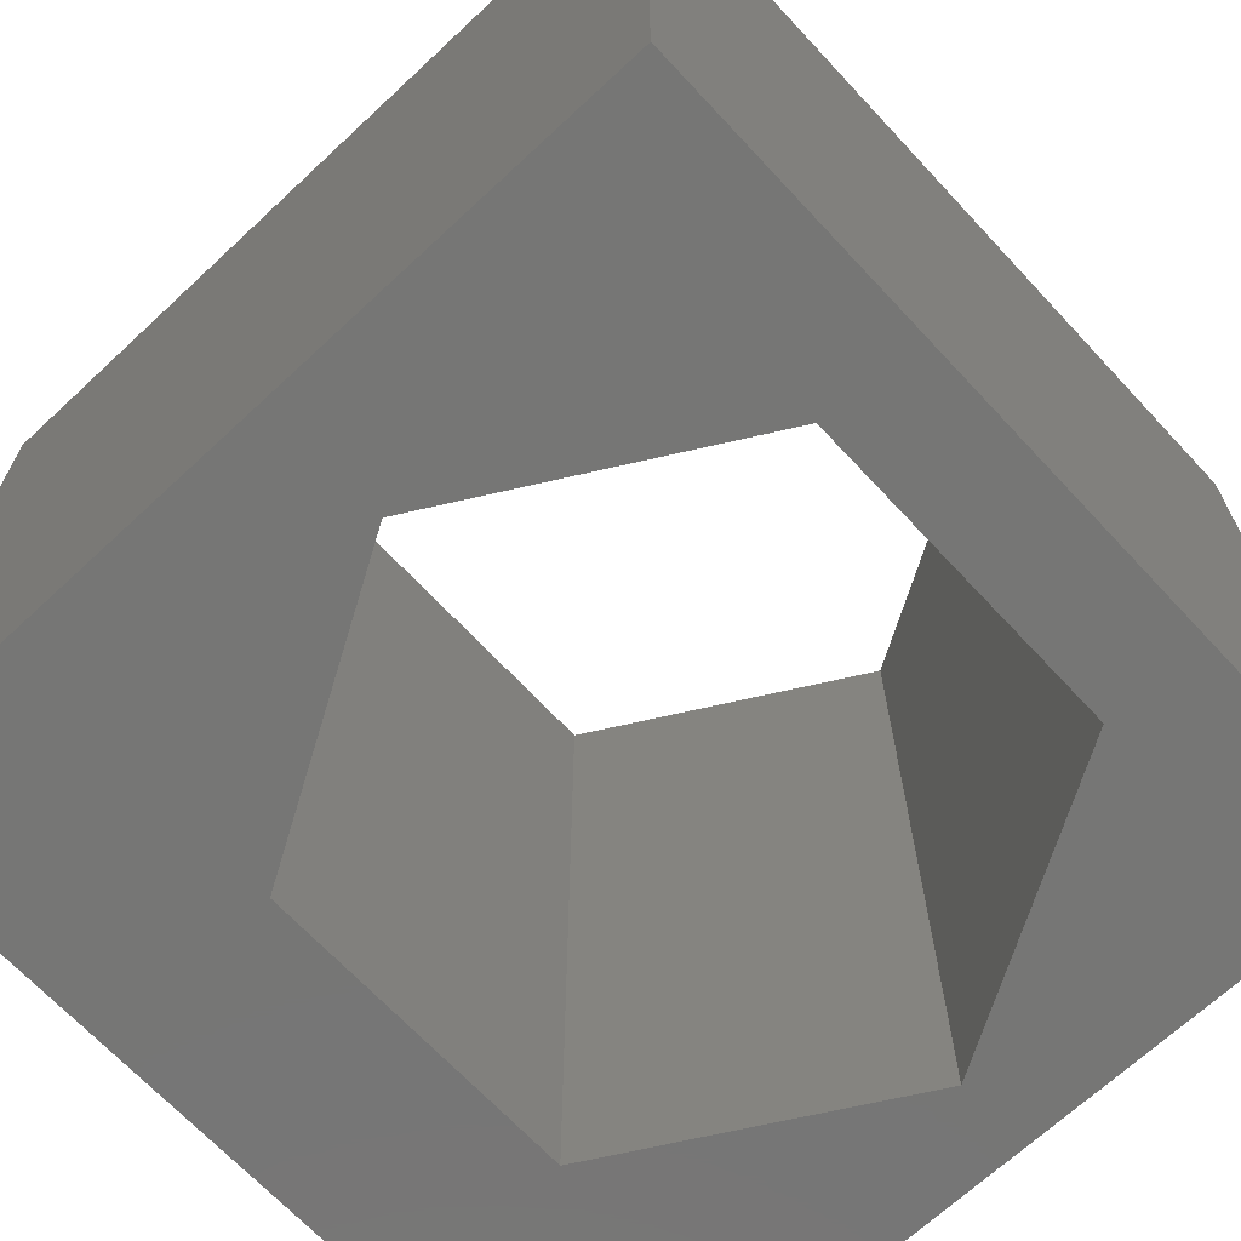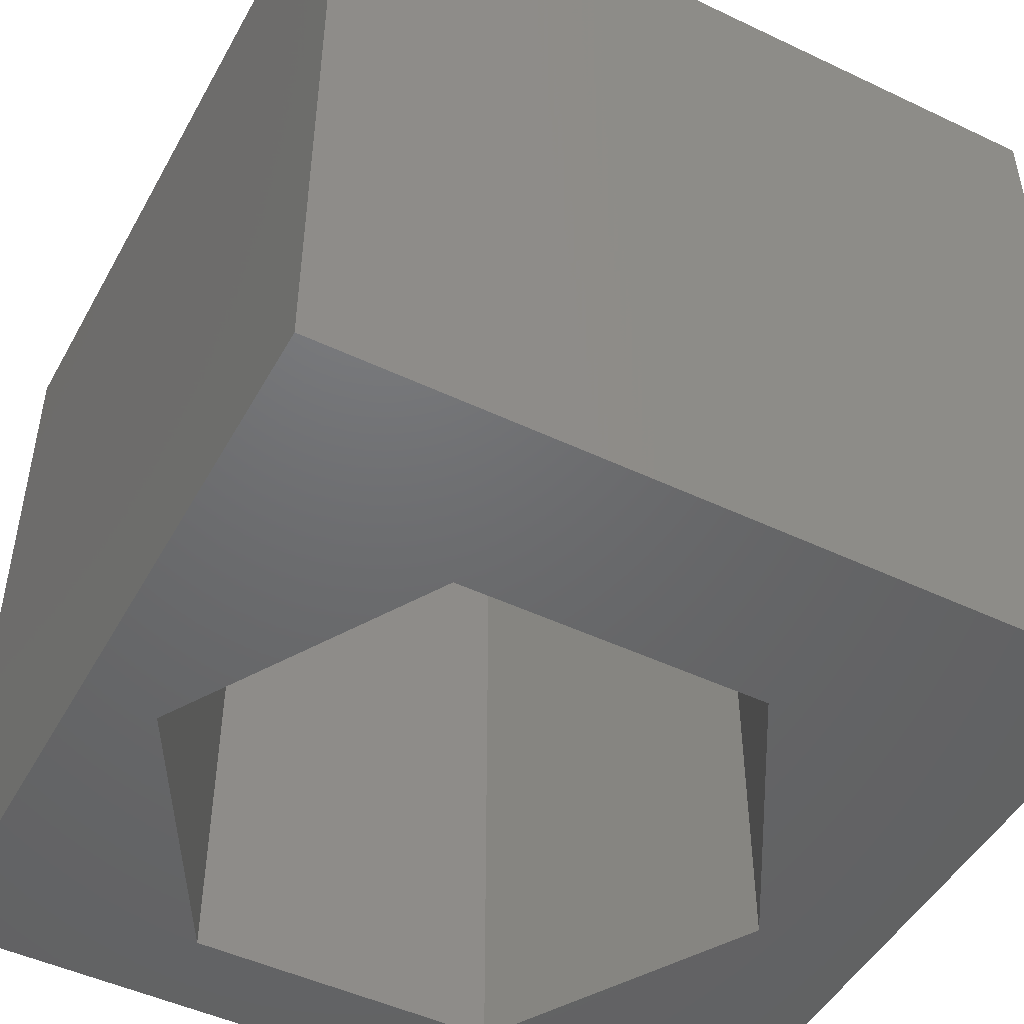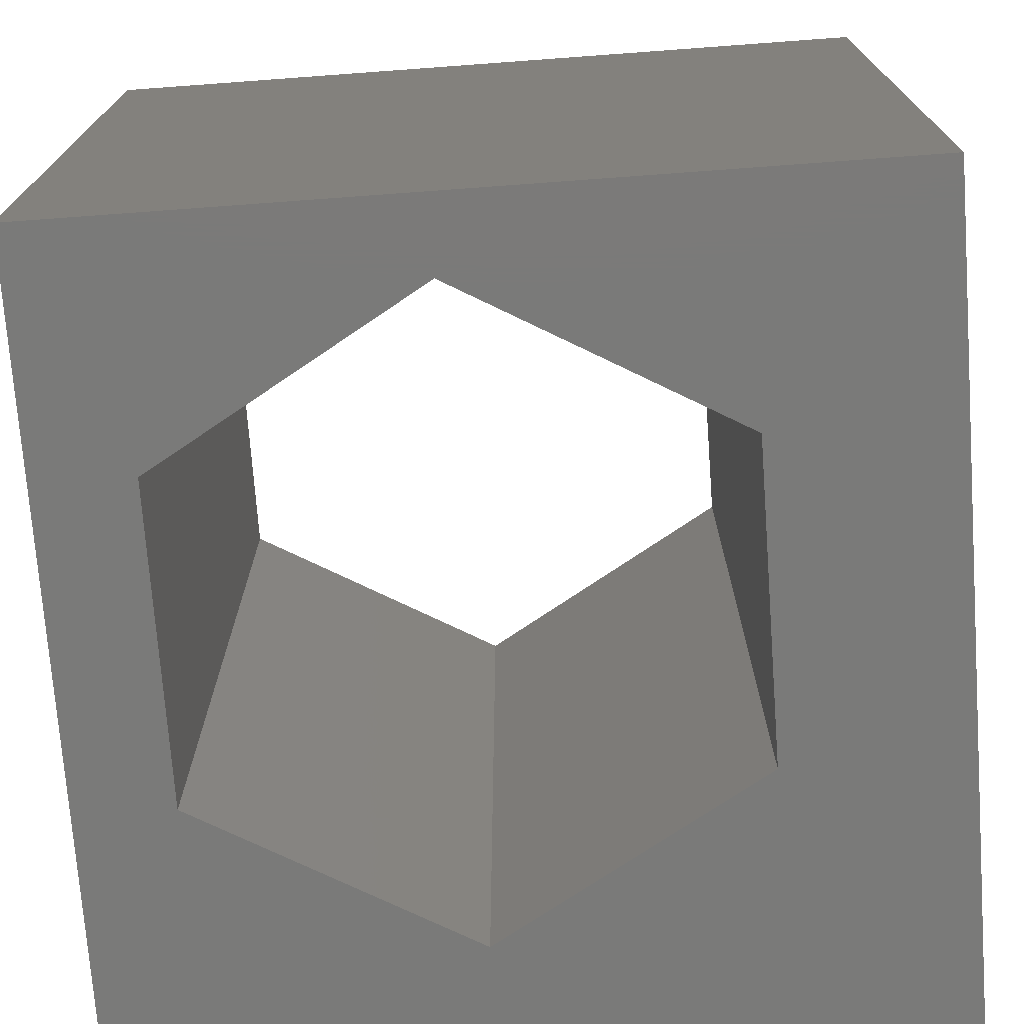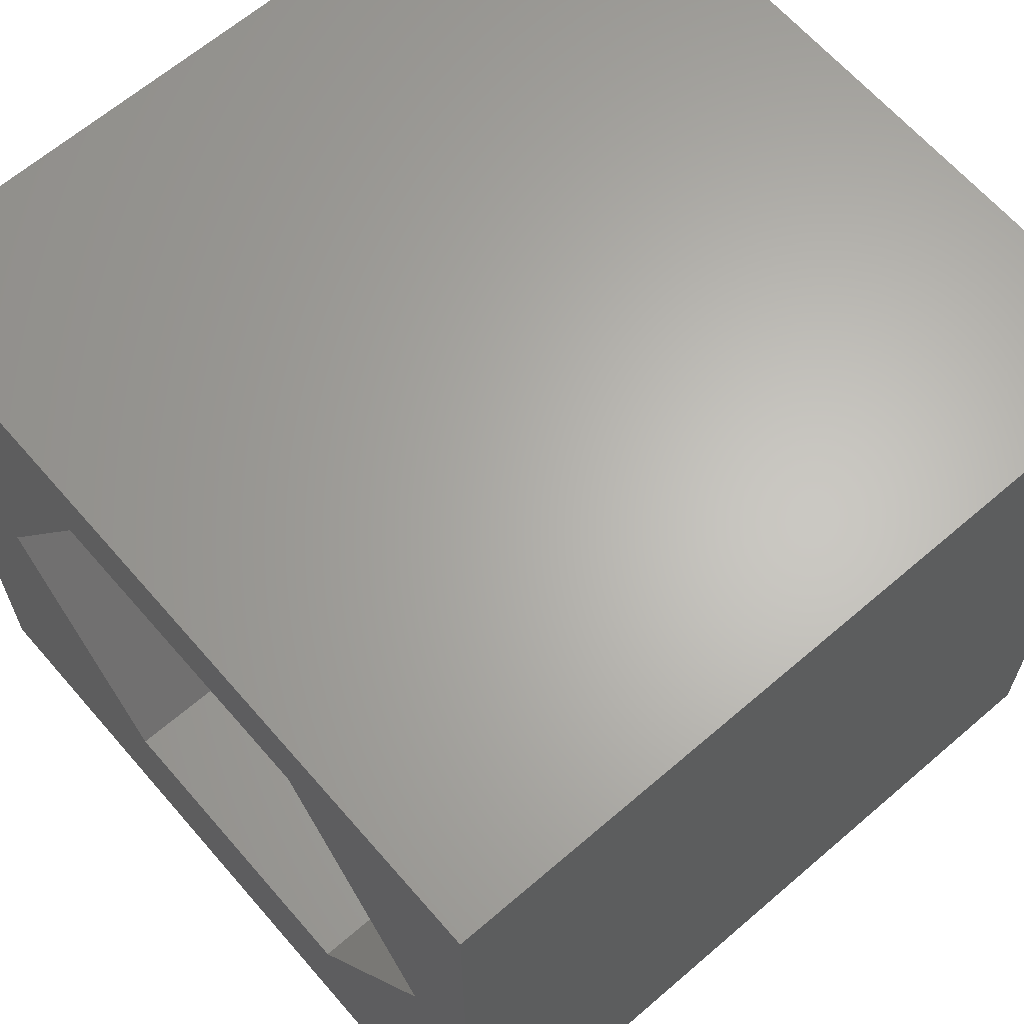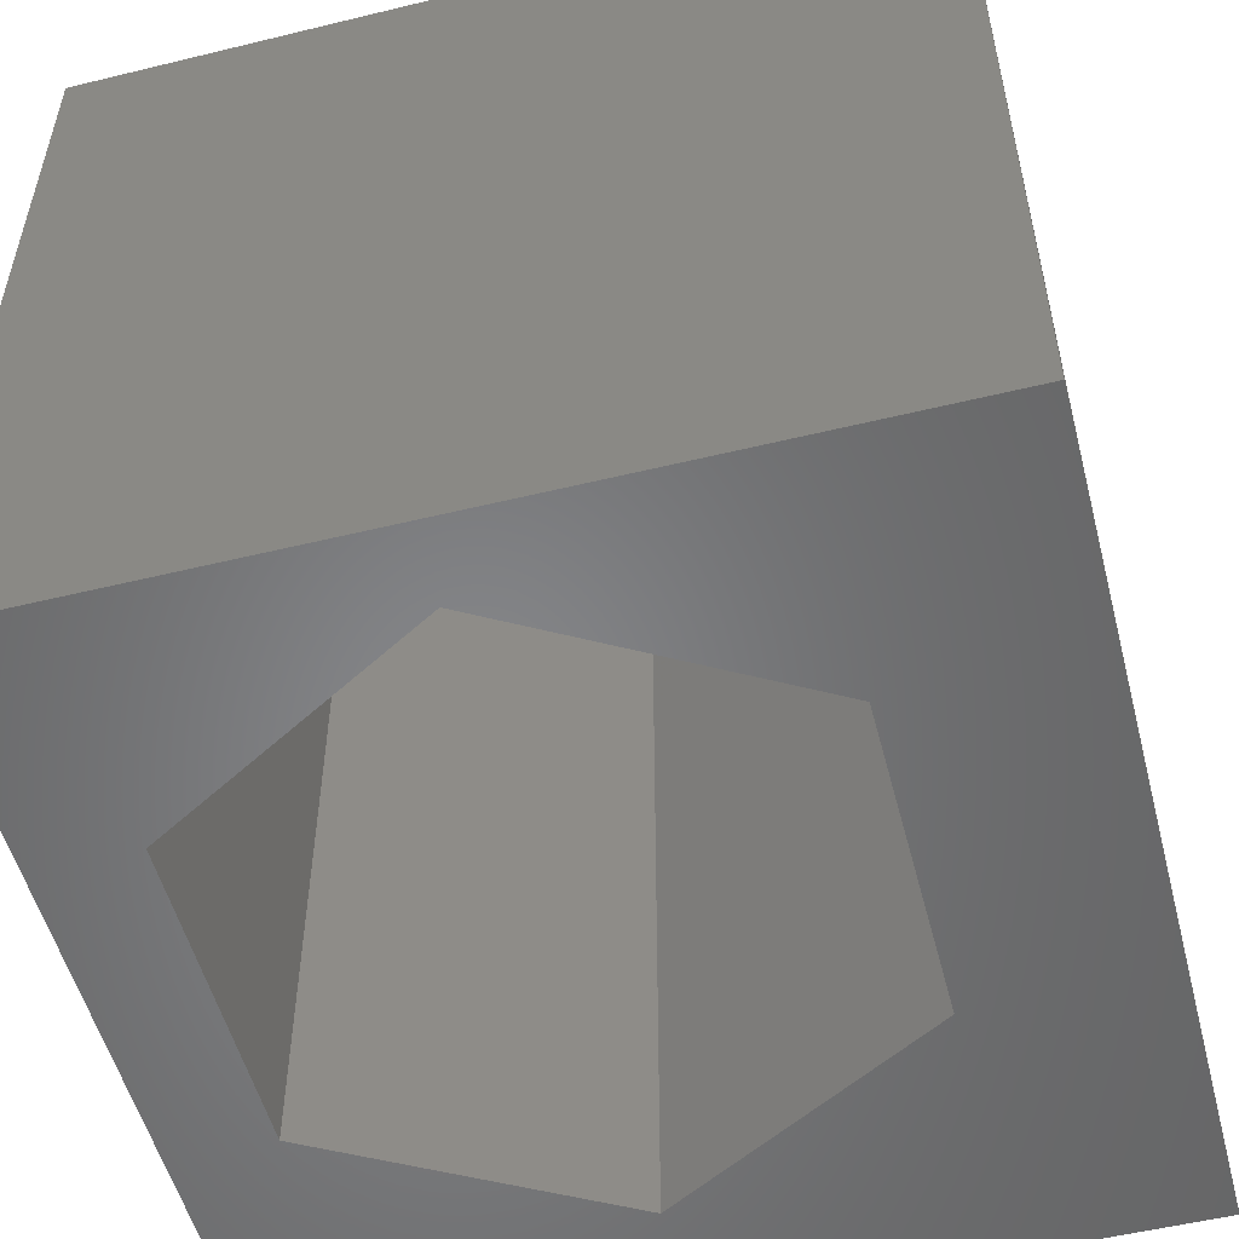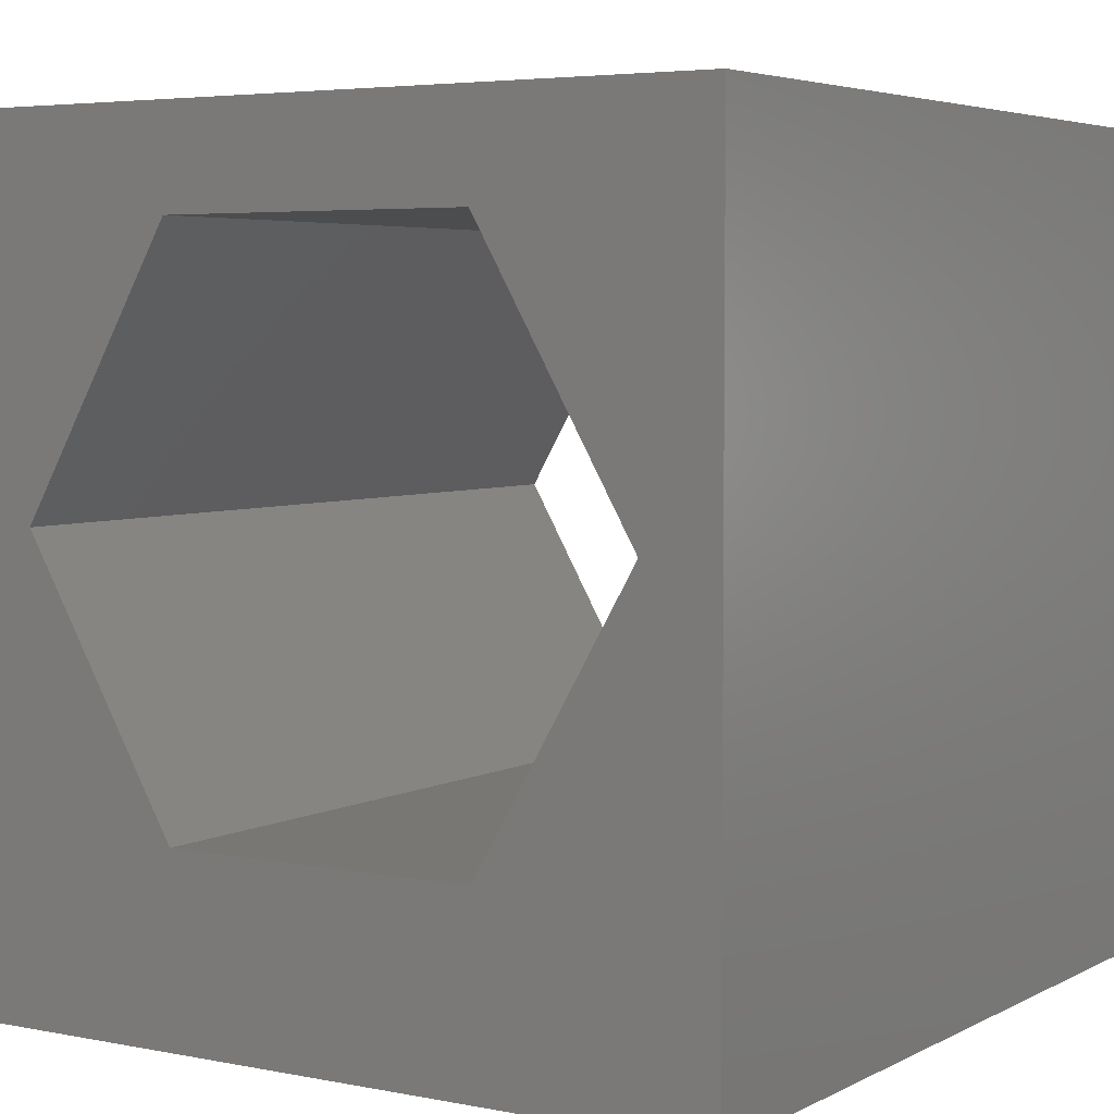
<metadata>
{"format":"stl","ext":"stl","renderer":"f3d","projection":"perspective","resolution":1024,"background":"white","views":[{"elev":-68.3,"azim":133.0,"up":"+Z"},{"elev":-48.2,"azim":-28.0,"up":"+Z"},{"elev":-73.2,"azim":-85.8,"up":"+Z"},{"elev":64.6,"azim":-130.9,"up":"+Y"},{"elev":-53.5,"azim":-75.4,"up":"+Z"},{"elev":4.6,"azim":-147.5,"up":"+Y"}]}
</metadata>
<code>
# stl→obj: 20 verts, 40 faces
v 0 10 10
v 0 10 0
v 0 0 10
v 0 0 0
v 10 10 10
v 8.552 5.506 10
v 10 0 10
v 6.642 2.198 10
v 2.822 2.198 10
v 0.9126 5.506 10
v 2.822 8.814 10
v 6.642 8.814 10
v 10 10 0
v 10 0 0
v 0.9126 5.506 0
v 2.822 2.198 0
v 6.642 2.198 0
v 8.552 5.506 0
v 6.642 8.814 0
v 2.822 8.814 0
f 1 2 3
f 3 2 4
f 5 6 7
f 7 6 8
f 7 8 3
f 8 9 3
f 3 9 10
f 3 10 1
f 1 10 11
f 1 11 5
f 5 11 12
f 5 12 6
f 13 5 14
f 14 5 7
f 2 15 4
f 4 15 16
f 4 16 14
f 16 17 14
f 14 17 18
f 14 18 13
f 13 18 19
f 13 19 2
f 2 19 20
f 2 20 15
f 5 13 1
f 1 13 2
f 14 7 4
f 4 7 3
f 15 20 10
f 10 20 11
f 20 19 11
f 11 19 12
f 19 18 12
f 12 18 6
f 18 17 6
f 6 17 8
f 17 16 8
f 8 16 9
f 16 15 9
f 9 15 10

</code>
